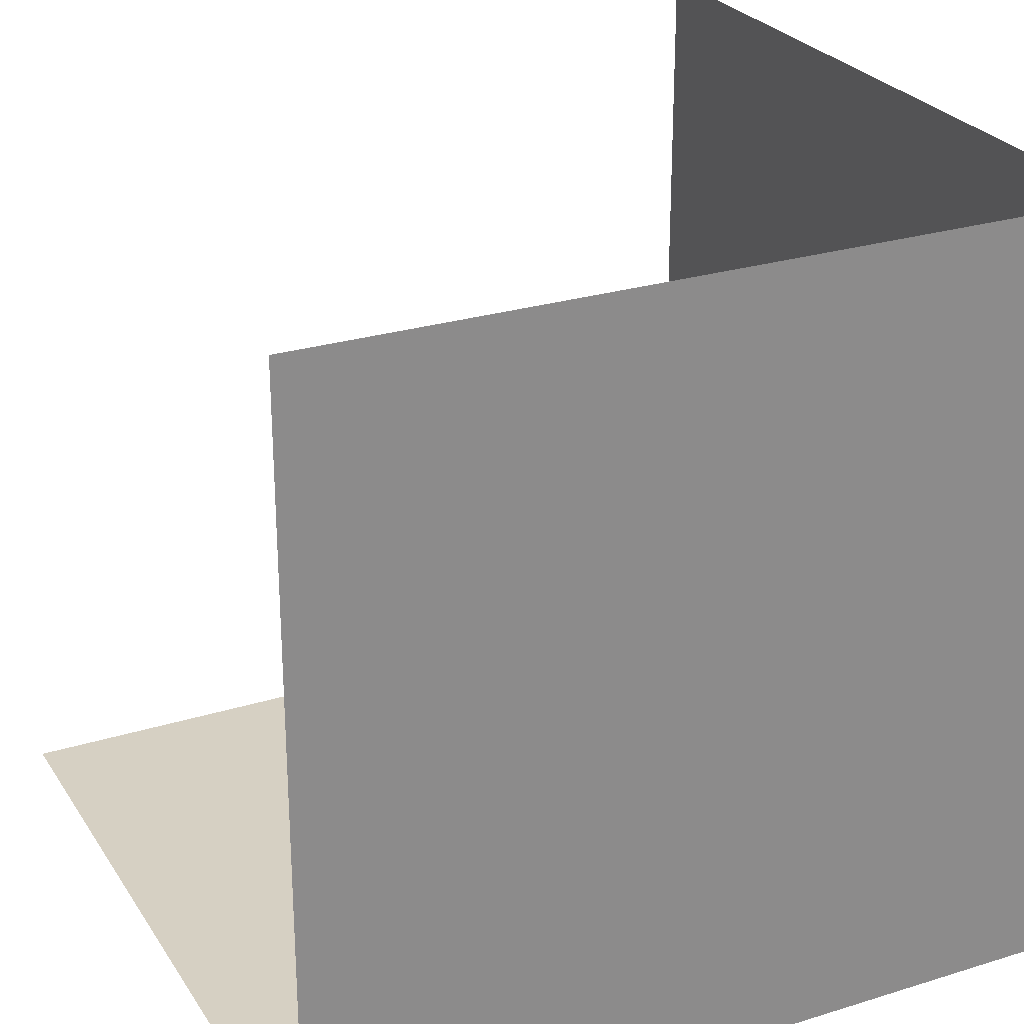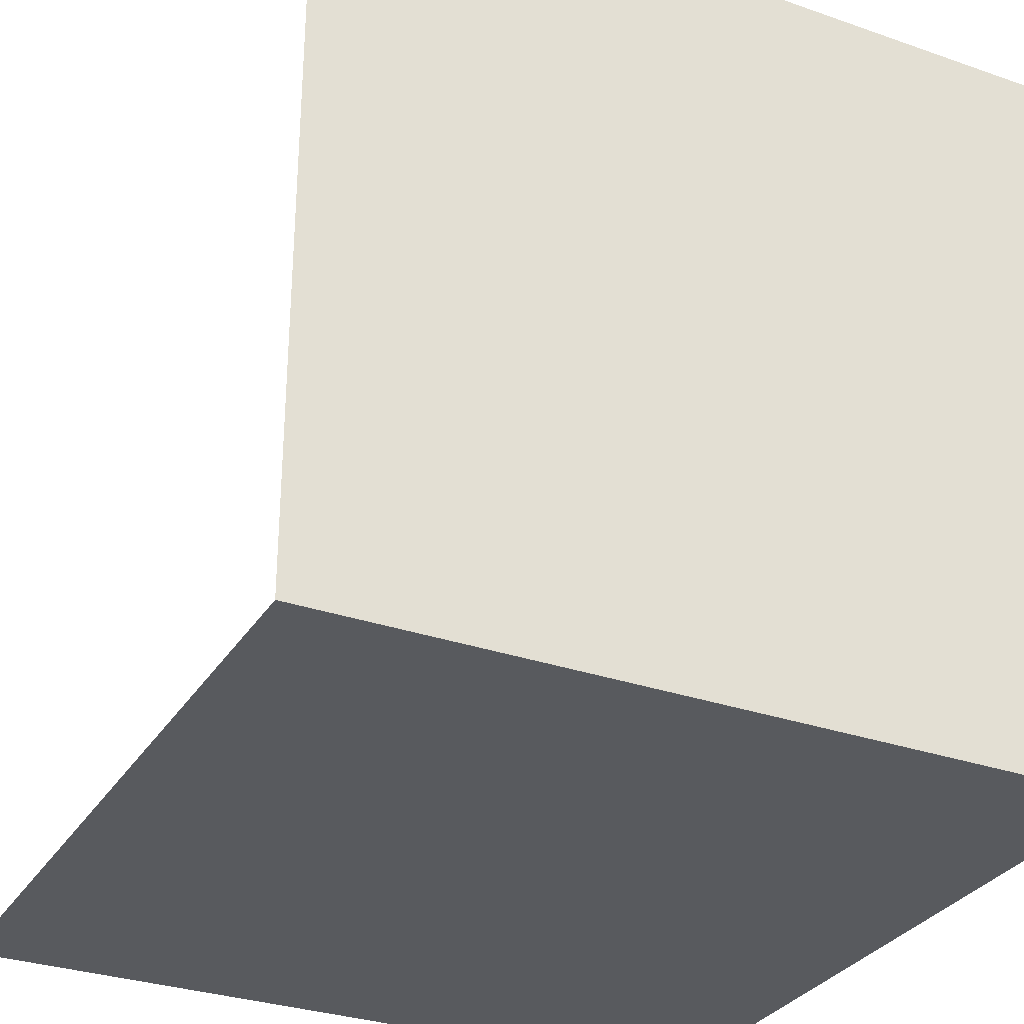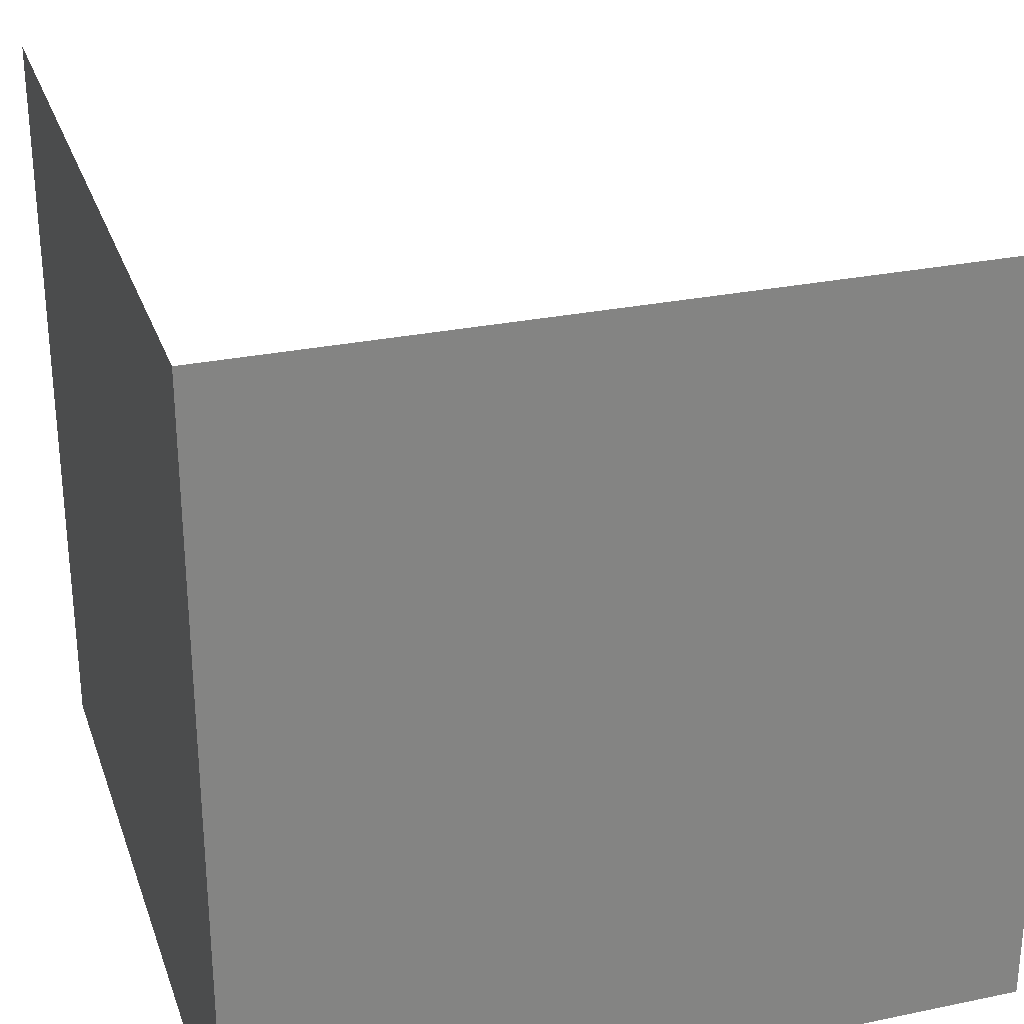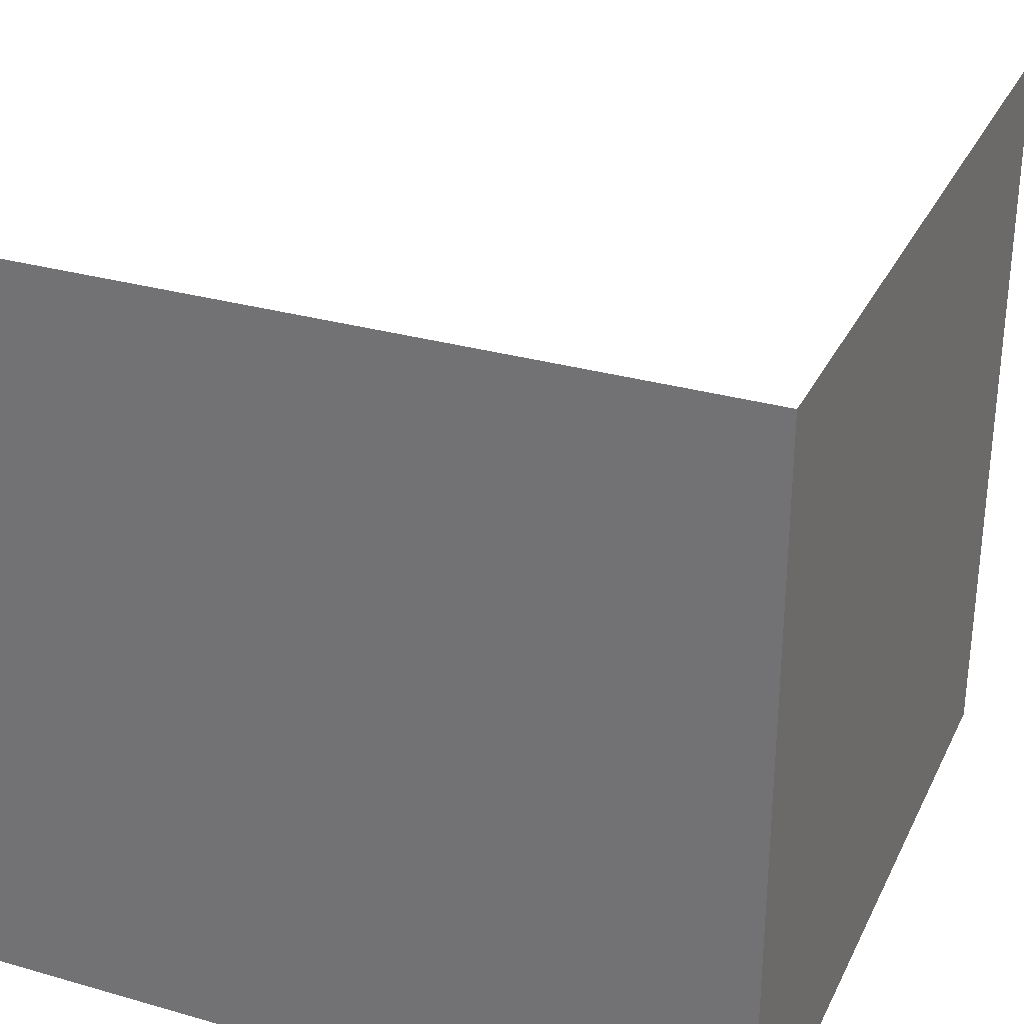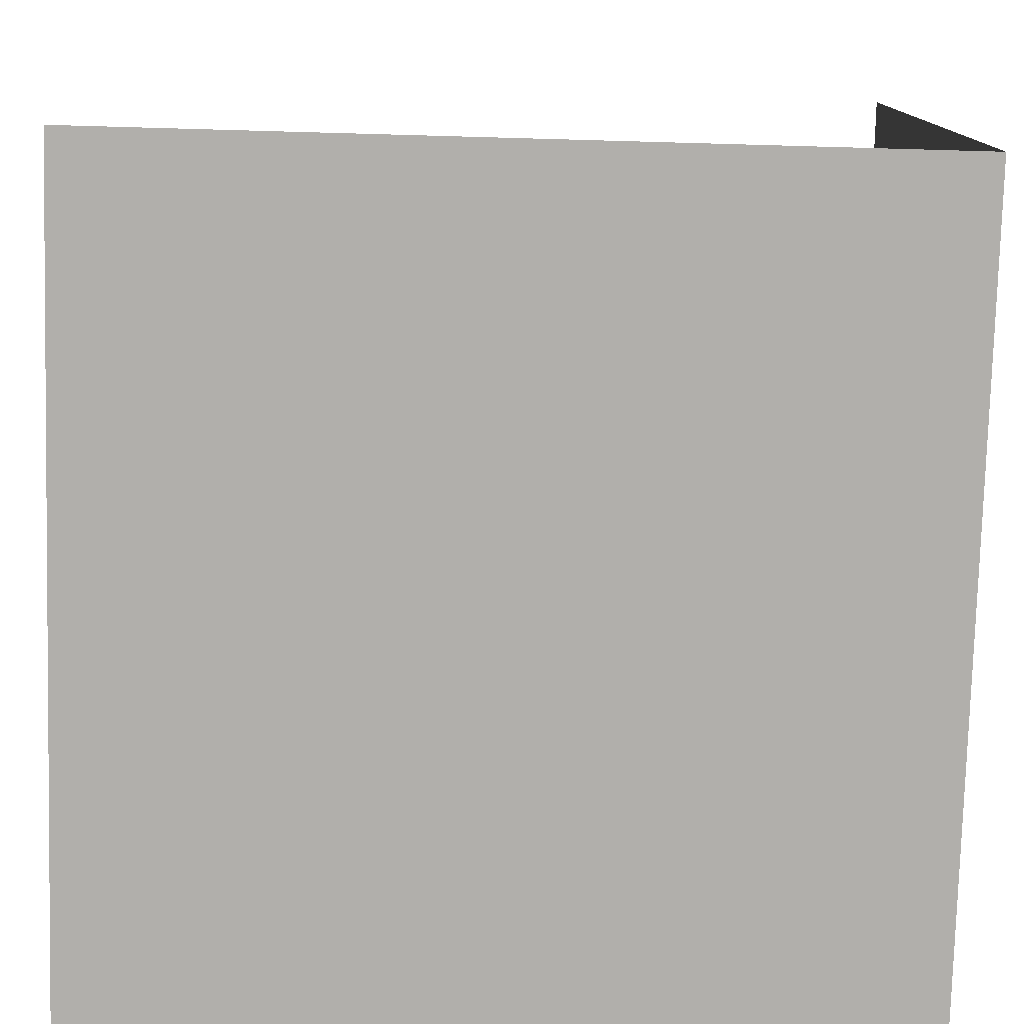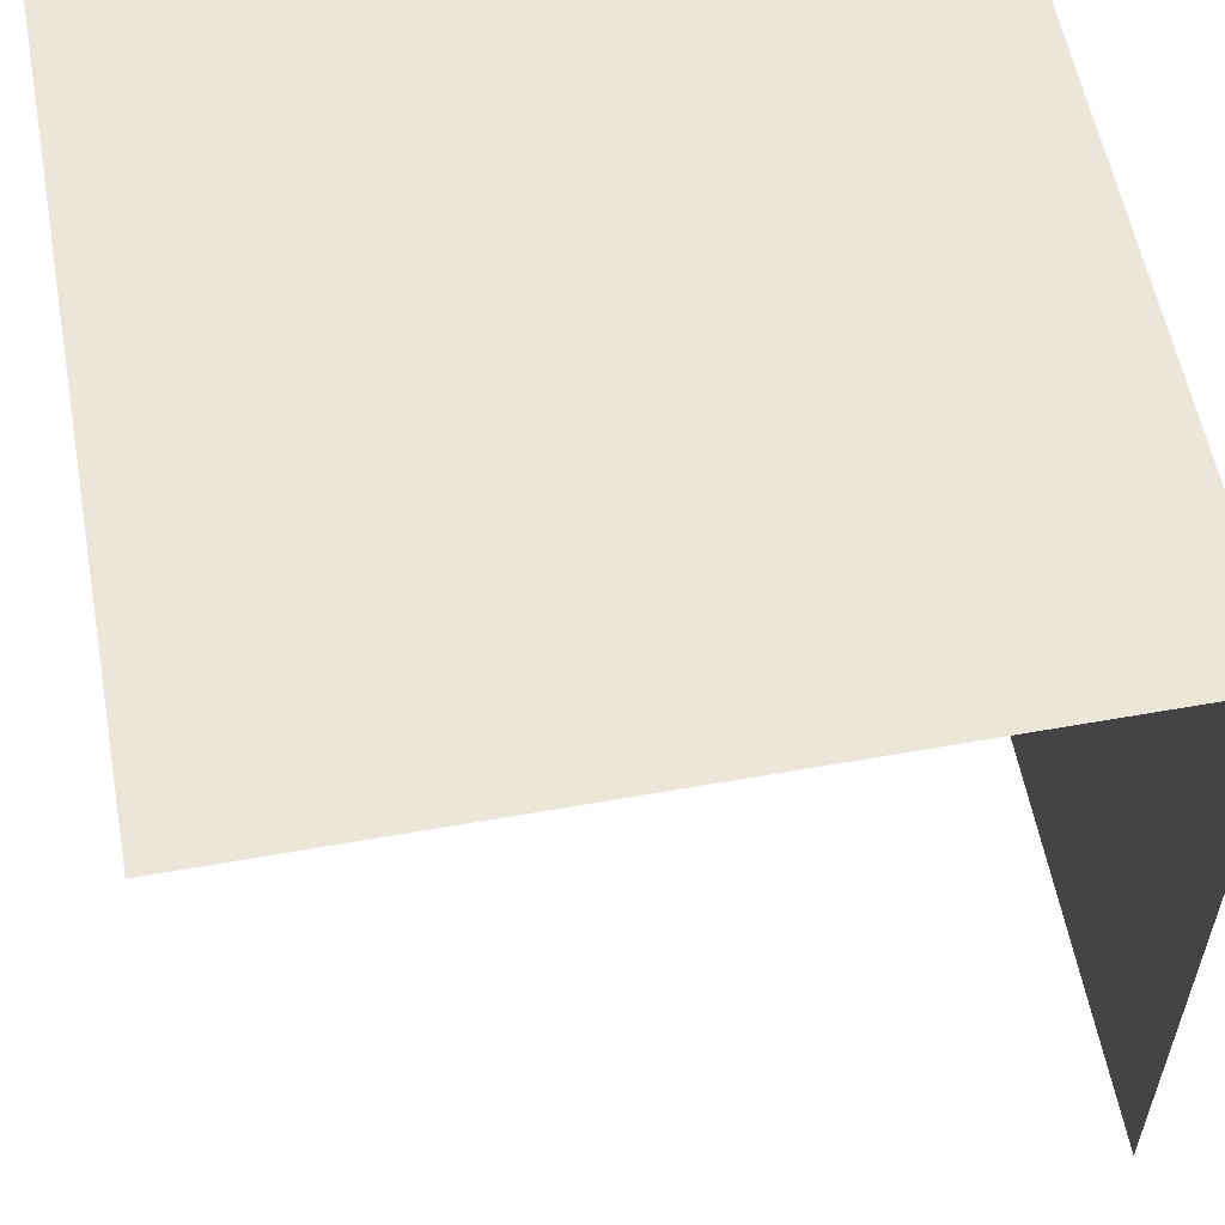
<metadata>
{"format":"obj","ext":"obj","renderer":"f3d","projection":"perspective","resolution":1024,"background":"white","views":[{"elev":26.5,"azim":-25.9,"up":"+Y"},{"elev":-31.0,"azim":-26.5,"up":"+Y"},{"elev":28.5,"azim":72.6,"up":"+Y"},{"elev":30.6,"azim":22.4,"up":"+Y"},{"elev":-78.3,"azim":-91.6,"up":"+Y"},{"elev":57.2,"azim":-100.5,"up":"+Z"}]}
</metadata>
<code>
o 0010_0000_立方体.006
v -2.862 0 19.81
v -2.862 0.5 19.81
v -2.862 0 19.31
v -2.362 0 19.81
v -2.362 0.5 19.81
v -2.362 0 19.31
v -2.362 0.5 19.31
f 7 4 6
f 5 1 4
f 6 1 3
f 7 5 4
f 5 2 1
f 6 4 1

</code>
